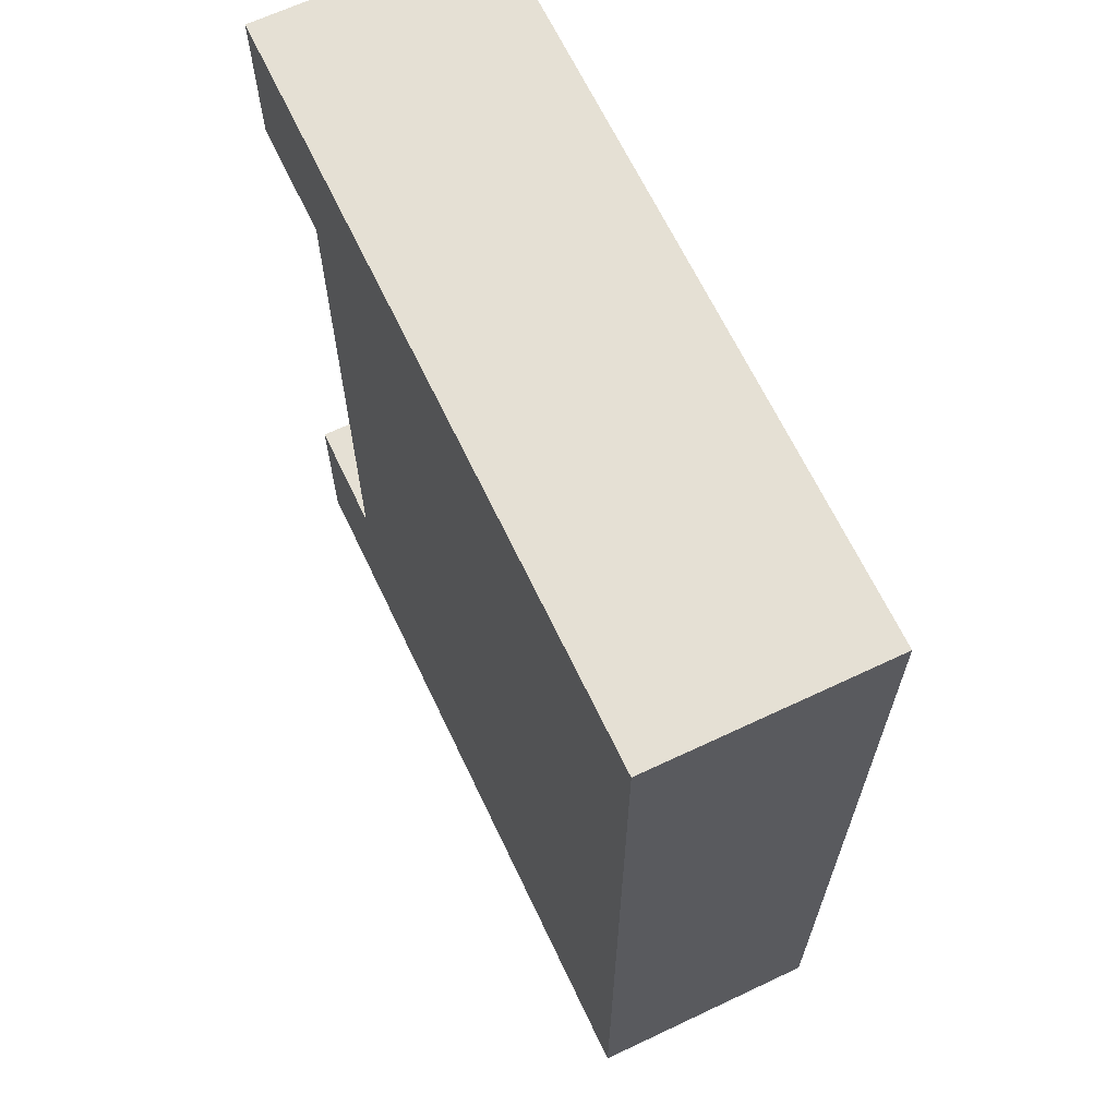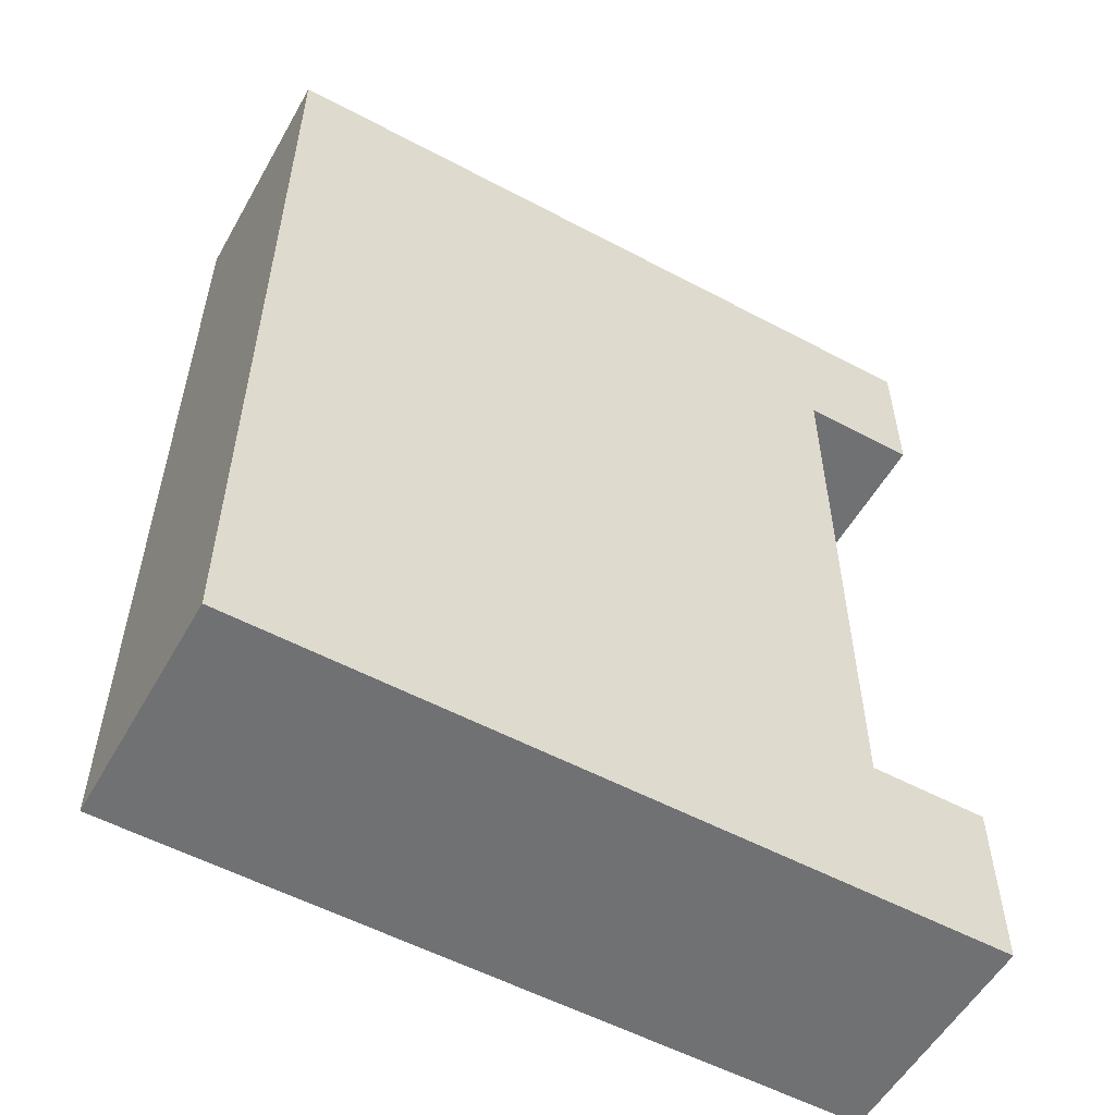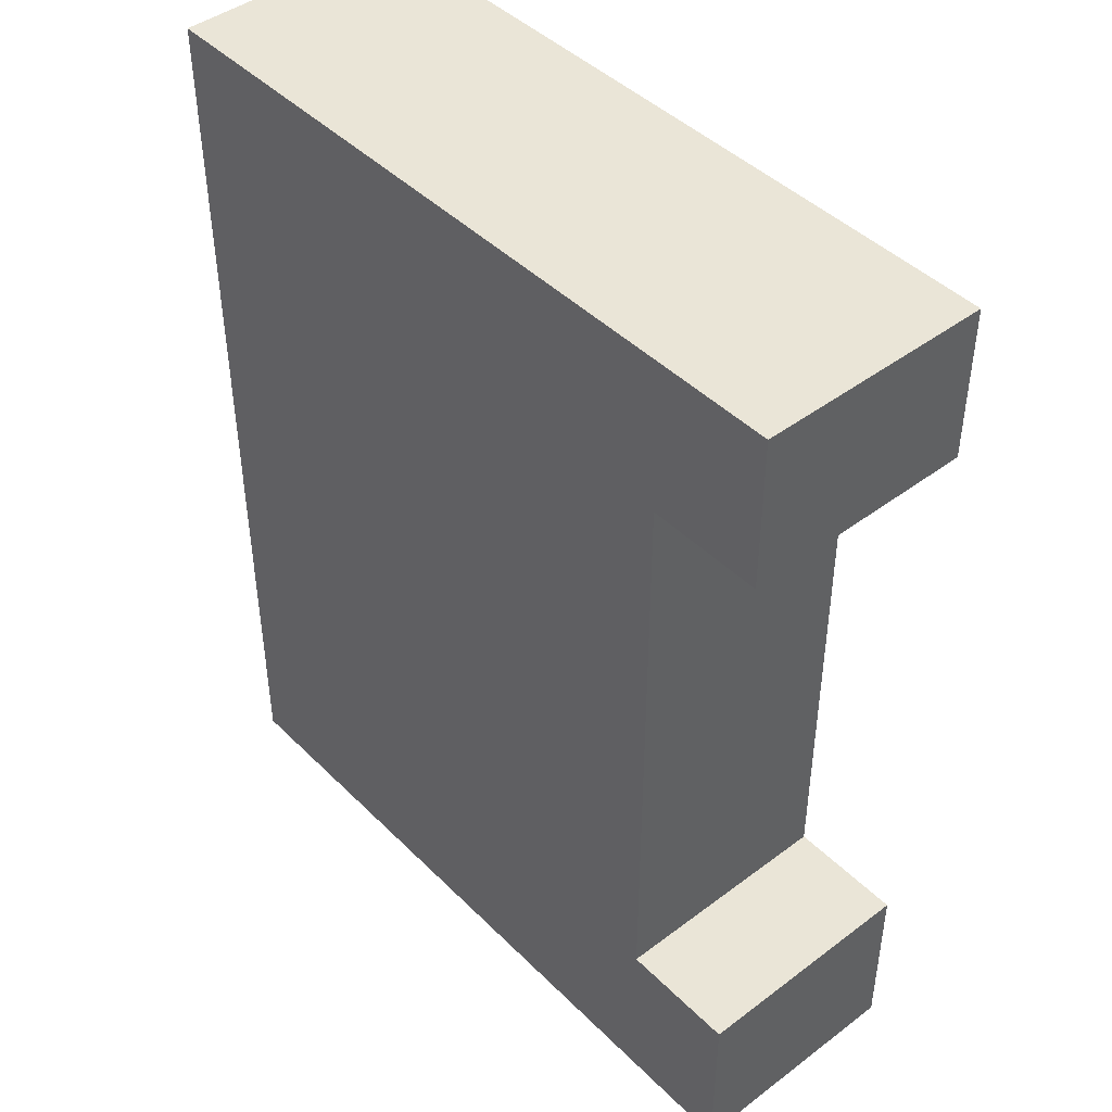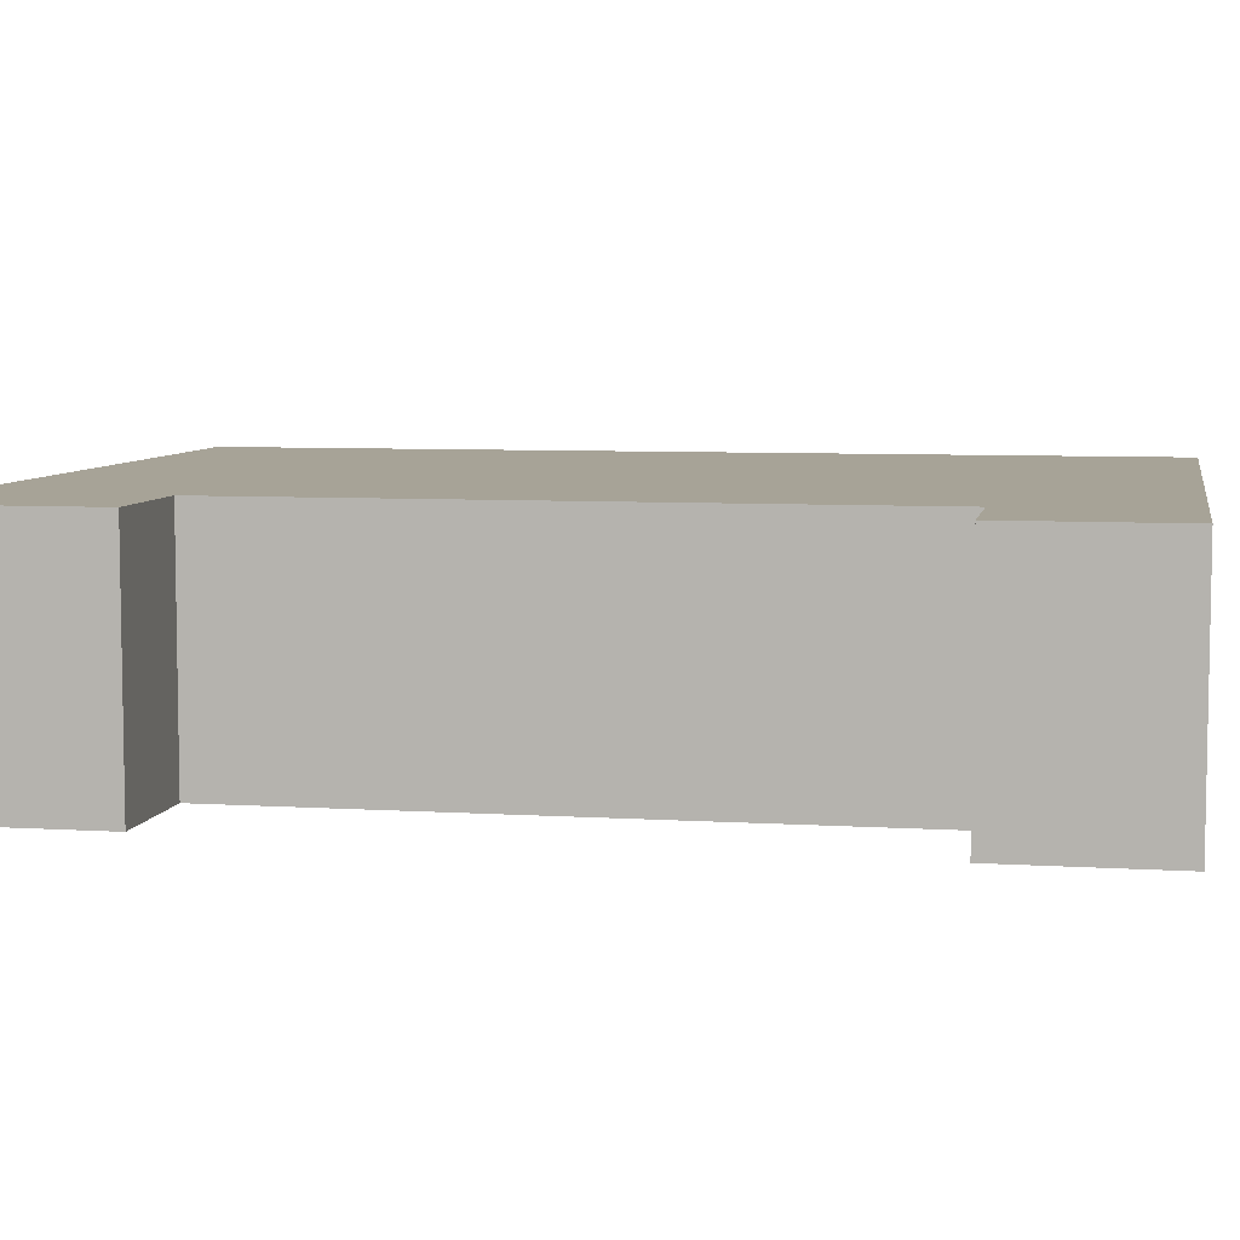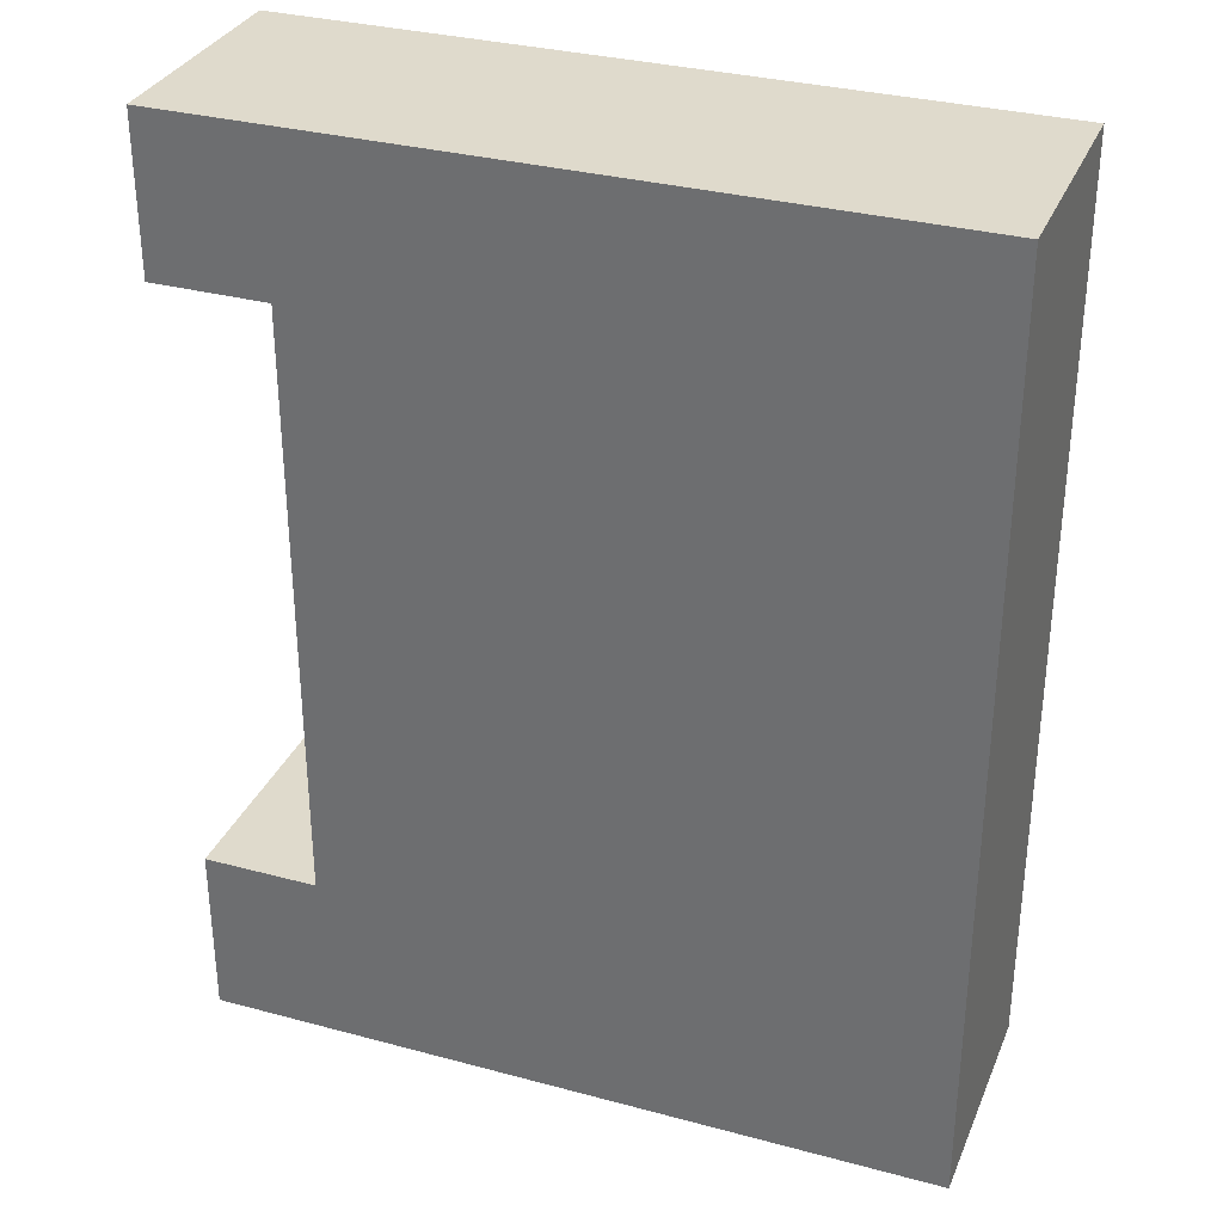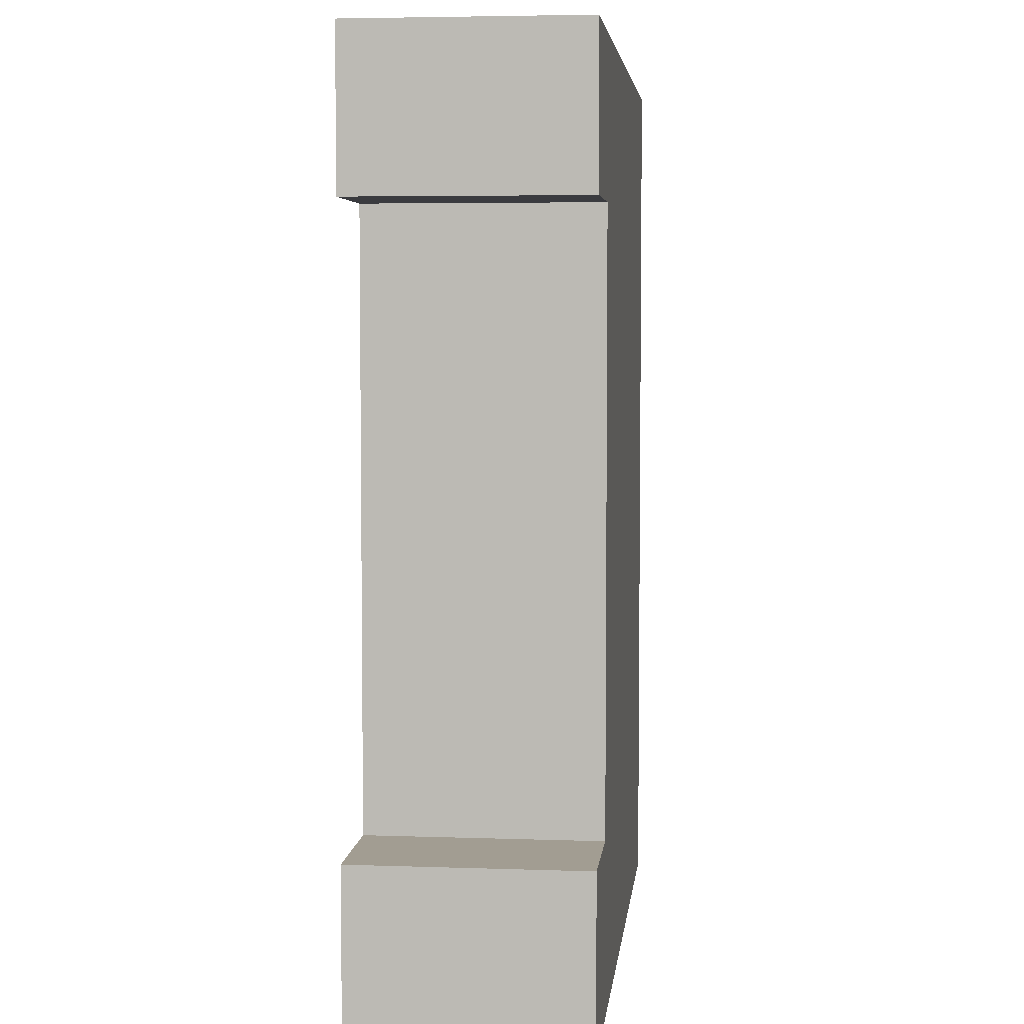
<metadata>
{"format":"obj","ext":"obj","renderer":"f3d","projection":"perspective","resolution":1024,"background":"white","views":[{"elev":65.9,"azim":-115.4,"up":"+Y"},{"elev":-55.2,"azim":-29.3,"up":"+Y"},{"elev":44.4,"azim":48.8,"up":"+Y"},{"elev":6.7,"azim":100.6,"up":"+Z"},{"elev":32.4,"azim":-159.5,"up":"+Y"},{"elev":4.9,"azim":96.2,"up":"+Y"}]}
</metadata>
<code>
o
v 20.7 4.8 -3.3
v 16.9 4.8 -3.3
v 19.9 4.9 -3.3
v 17 4.9 -3.3
v 20.5 5.6 -3.3
v 20.1 5.6 -3.3
v 20.7 5.7 -3.3
v 20.5 5.7 -3.3
v 20.1 5.7 -3.3
v 20 5.7 -3.3
v 19.9 6.8 -3.3
v 19.7 6.8 -3.3
v 20 6.9 -3.3
v 19.7 6.9 -3.3
v 17 6.9 -3.3
v 16.9 6.9 -3.3
v 20.7 8.8 -3.3
v 20.5 8.8 -3.3
v 20.1 8.8 -3.3
v 20 8.8 -3.3
v 16.9 8.8 -3.3
v 20.6 8.9 -3.3
v 20.5 8.9 -3.3
v 20.6 9.5 -3.3
v 16.9 9.5 -3.3
v 20.7 9.6 -3.3
v 16.9 9.6 -3.3
v 20.7 4.8 -4.5
v 16.9 4.8 -4.5
v 20.6 4.9 -4.5
v 17 4.9 -4.5
v 20.6 5.6 -4.5
v 20.5 5.6 -4.5
v 20.7 5.7 -4.5
v 20.5 5.7 -4.5
v 20.1 5.7 -4.5
v 20 5.7 -4.5
v 17 6.9 -4.5
v 16.9 6.9 -4.5
v 20.7 8.8 -4.5
v 20.5 8.8 -4.5
v 20.1 8.8 -4.5
v 20 8.8 -4.5
v 16.9 8.8 -4.5
v 20.6 8.9 -4.5
v 20.5 8.9 -4.5
v 20.6 9.5 -4.5
v 16.9 9.5 -4.5
v 20.7 9.6 -4.5
v 16.9 9.6 -4.5
v 20.7 4.8 -3.3
v 20.7 5.7 -3.3
v 20.7 8.8 -3.3
v 20.7 9.6 -3.3
v 20.7 4.8 -4.5
v 20.7 5.7 -4.5
v 20.7 8.8 -4.5
v 20.7 9.6 -4.5
v 20.1 5.7 -3.3
v 20.1 8.8 -3.3
v 20.1 5.7 -4.5
v 20.1 8.8 -4.5
v 16.9 4.8 -3.3
v 16.9 6.9 -3.3
v 16.9 8.8 -3.3
v 16.9 9.5 -3.3
v 16.9 9.6 -3.3
v 16.9 4.8 -4.5
v 16.9 6.9 -4.5
v 16.9 8.8 -4.5
v 16.9 9.5 -4.5
v 16.9 9.6 -4.5
v 20.7 4.8 -3.3
v 20.7 4.8 -4.5
v 16.9 4.8 -3.3
v 16.9 4.8 -4.5
v 20.7 8.8 -3.3
v 20.7 8.8 -4.5
v 20.5 8.8 -3.3
v 20.5 8.8 -4.5
v 20.1 8.8 -3.3
v 20.1 8.8 -4.5
v 20.7 5.7 -3.3
v 20.7 5.7 -4.5
v 20.5 5.7 -3.3
v 20.5 5.7 -4.5
v 20.1 5.7 -3.3
v 20.1 5.7 -4.5
v 20.7 9.6 -3.3
v 20.7 9.6 -4.5
v 16.9 9.6 -3.3
v 16.9 9.6 -4.5
f 3 2 1
f 4 2 3
f 5 3 1
f 6 3 5
f 7 5 1
f 8 6 5
f 8 5 7
f 9 3 6
f 9 6 8
f 10 3 9
f 11 4 3
f 11 3 10
f 12 4 11
f 13 10 9
f 13 11 10
f 13 12 11
f 14 4 12
f 14 12 13
f 15 2 4
f 15 4 14
f 16 2 15
f 19 13 9
f 20 14 13
f 20 15 14
f 20 13 19
f 20 16 15
f 21 16 20
f 22 18 17
f 23 19 18
f 23 18 22
f 23 20 19
f 23 21 20
f 24 22 17
f 24 23 22
f 25 21 23
f 25 23 24
f 26 24 17
f 26 25 24
f 27 25 26
f 28 29 30
f 30 29 31
f 28 30 32
f 30 31 32
f 32 31 33
f 28 32 34
f 32 33 34
f 33 31 35
f 34 33 35
f 35 31 36
f 36 31 37
f 31 29 38
f 37 31 38
f 38 29 39
f 36 37 42
f 37 38 43
f 38 39 43
f 42 37 43
f 43 39 44
f 40 41 45
f 41 42 46
f 45 41 46
f 42 43 46
f 43 44 46
f 40 45 47
f 45 46 47
f 46 44 48
f 47 46 48
f 40 47 49
f 47 48 49
f 49 48 50
f 55 52 51
f 56 52 55
f 57 54 53
f 58 54 57
f 61 60 59
f 62 60 61
f 63 64 68
f 64 65 69
f 68 64 69
f 65 66 70
f 69 65 70
f 66 67 71
f 70 66 71
f 71 67 72
f 75 74 73
f 76 74 75
f 79 78 77
f 80 78 79
f 81 80 79
f 82 80 81
f 83 84 85
f 85 84 86
f 85 86 87
f 87 86 88
f 89 90 91
f 91 90 92

</code>
